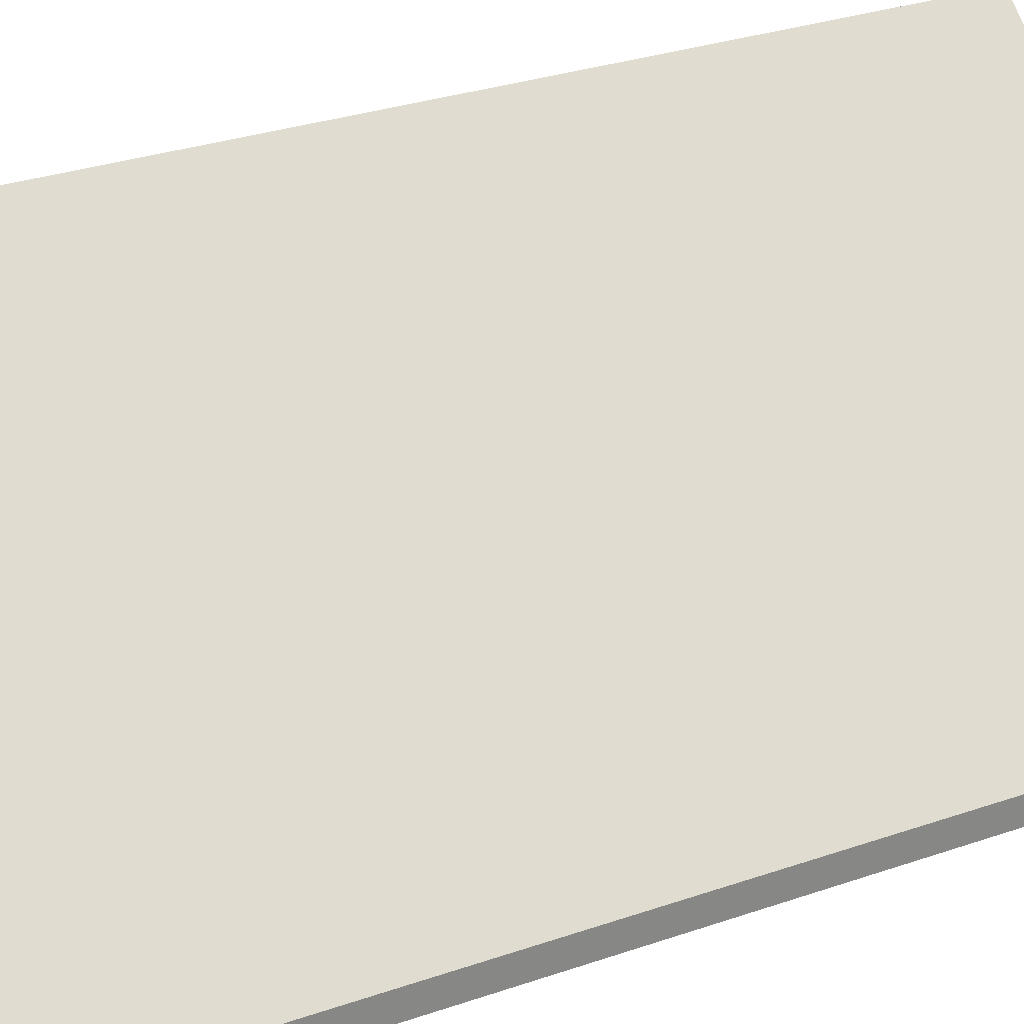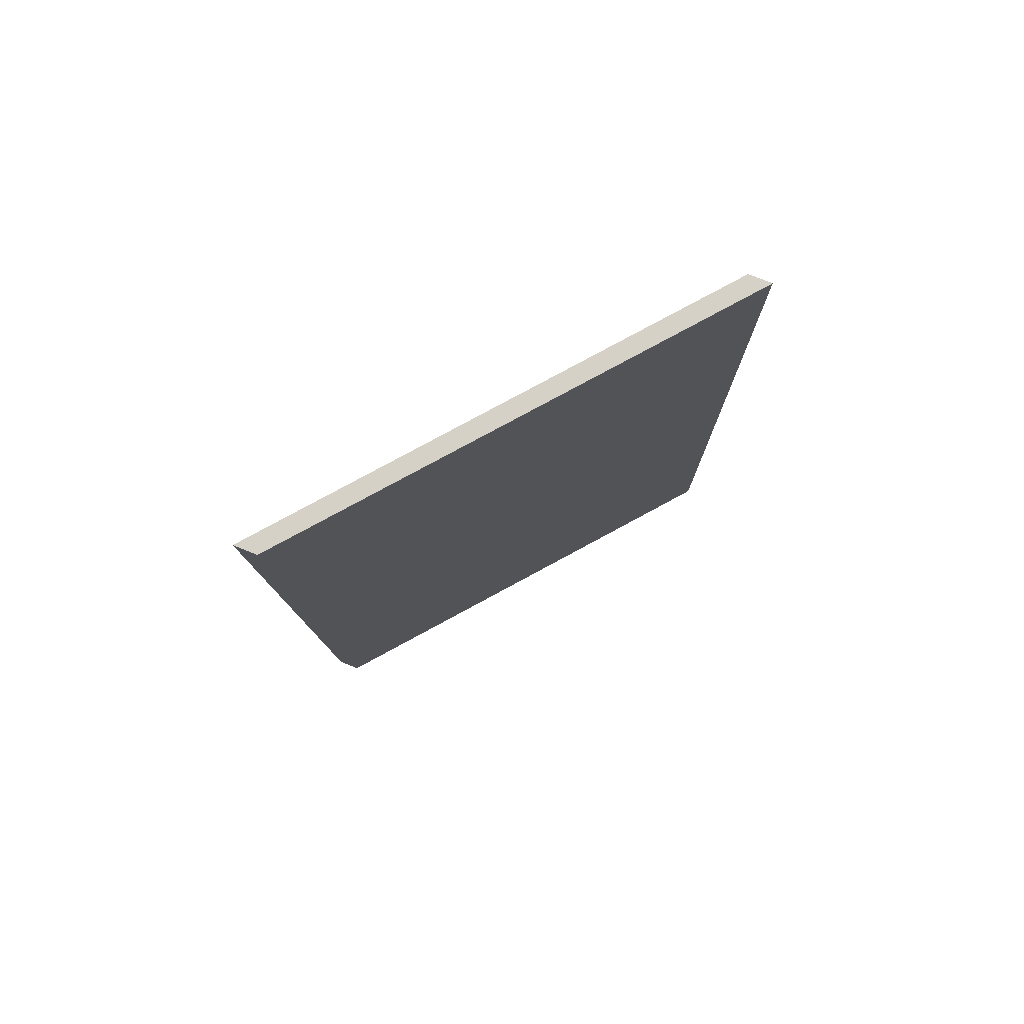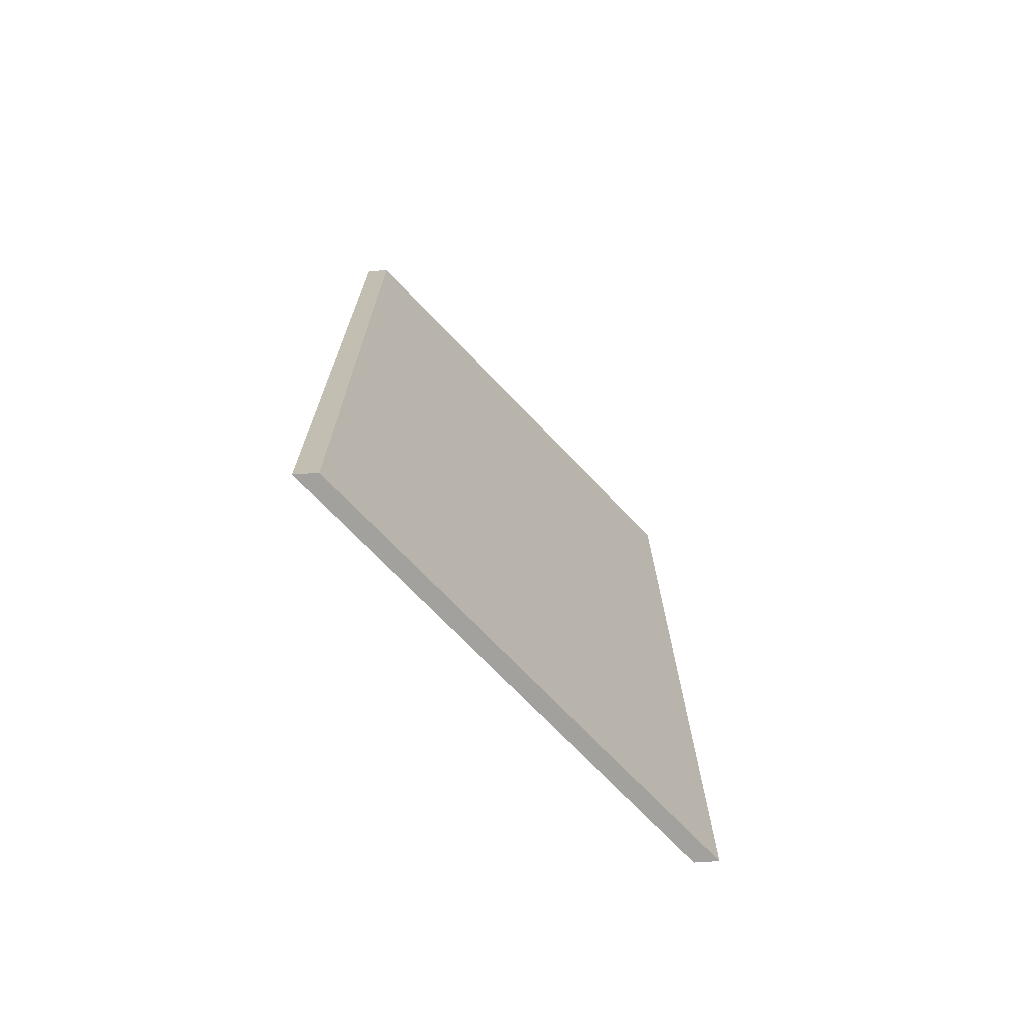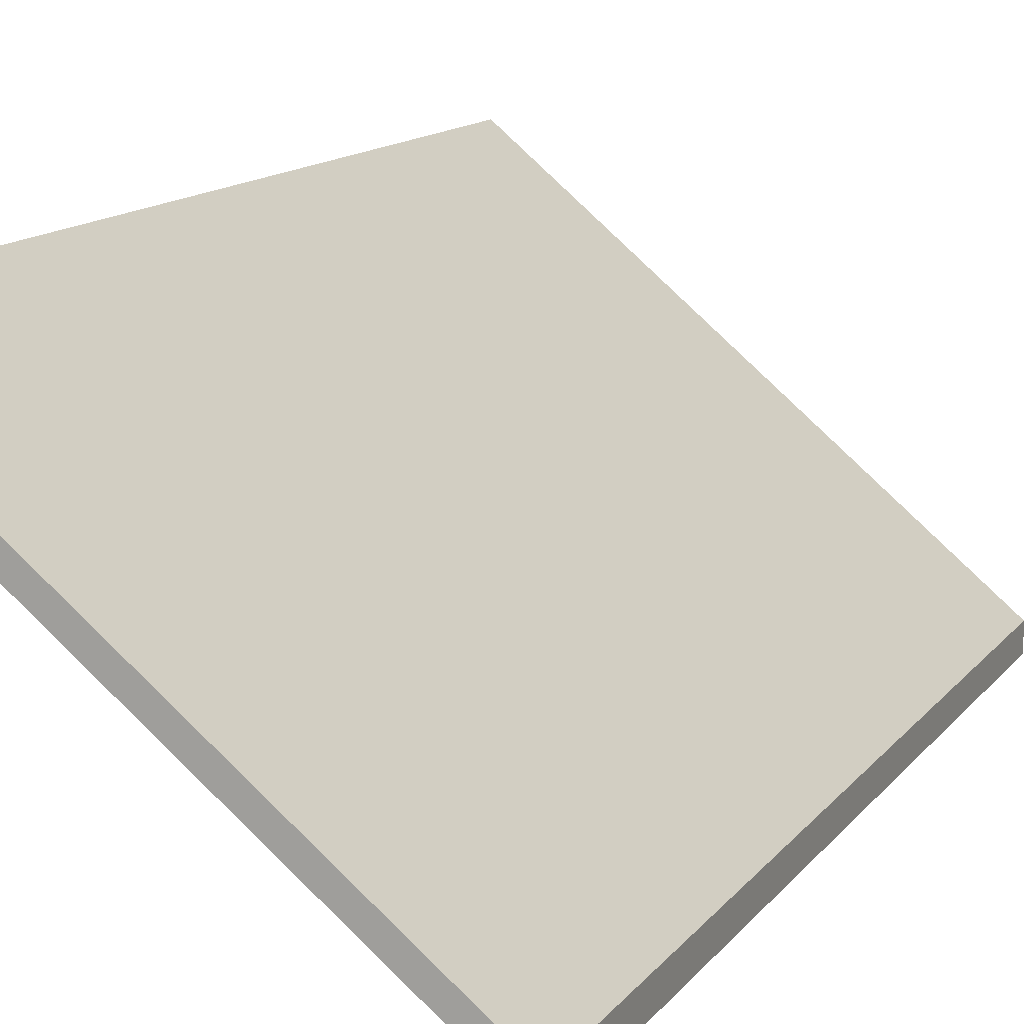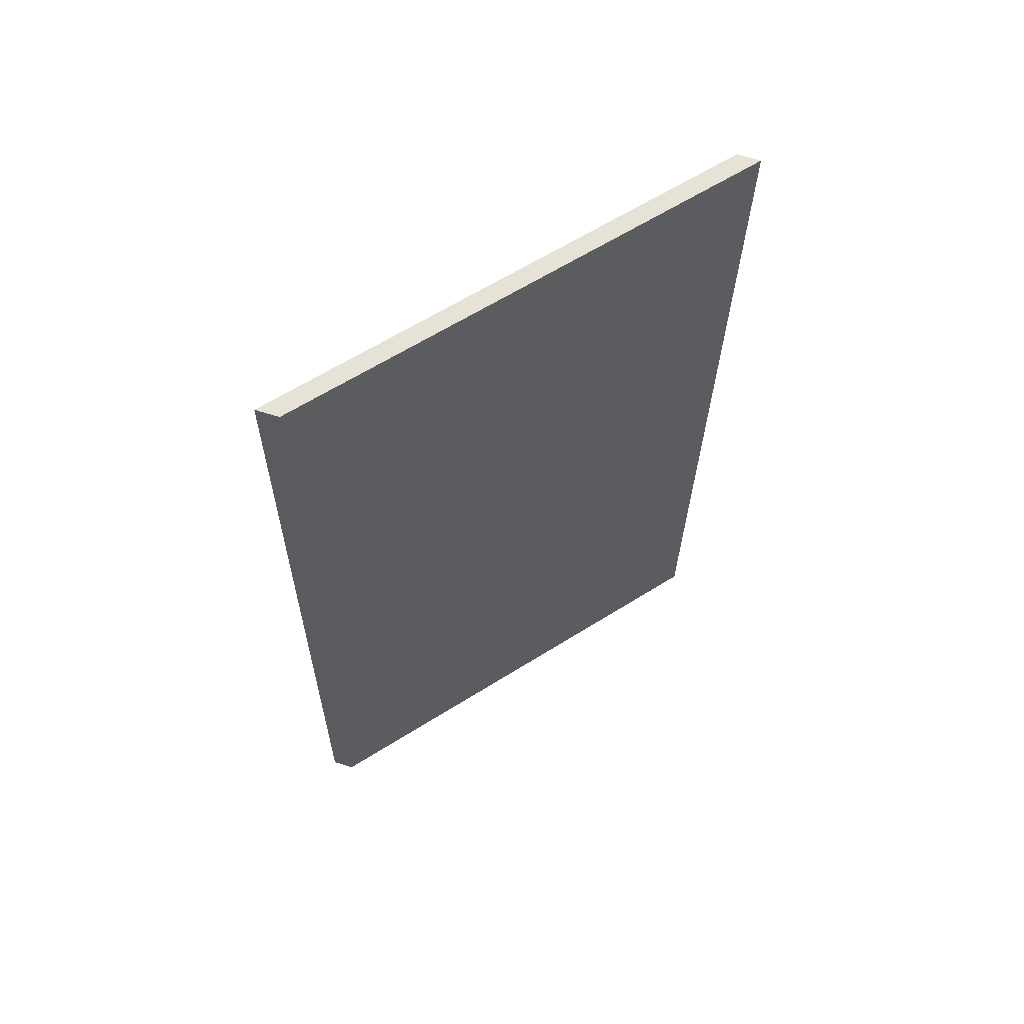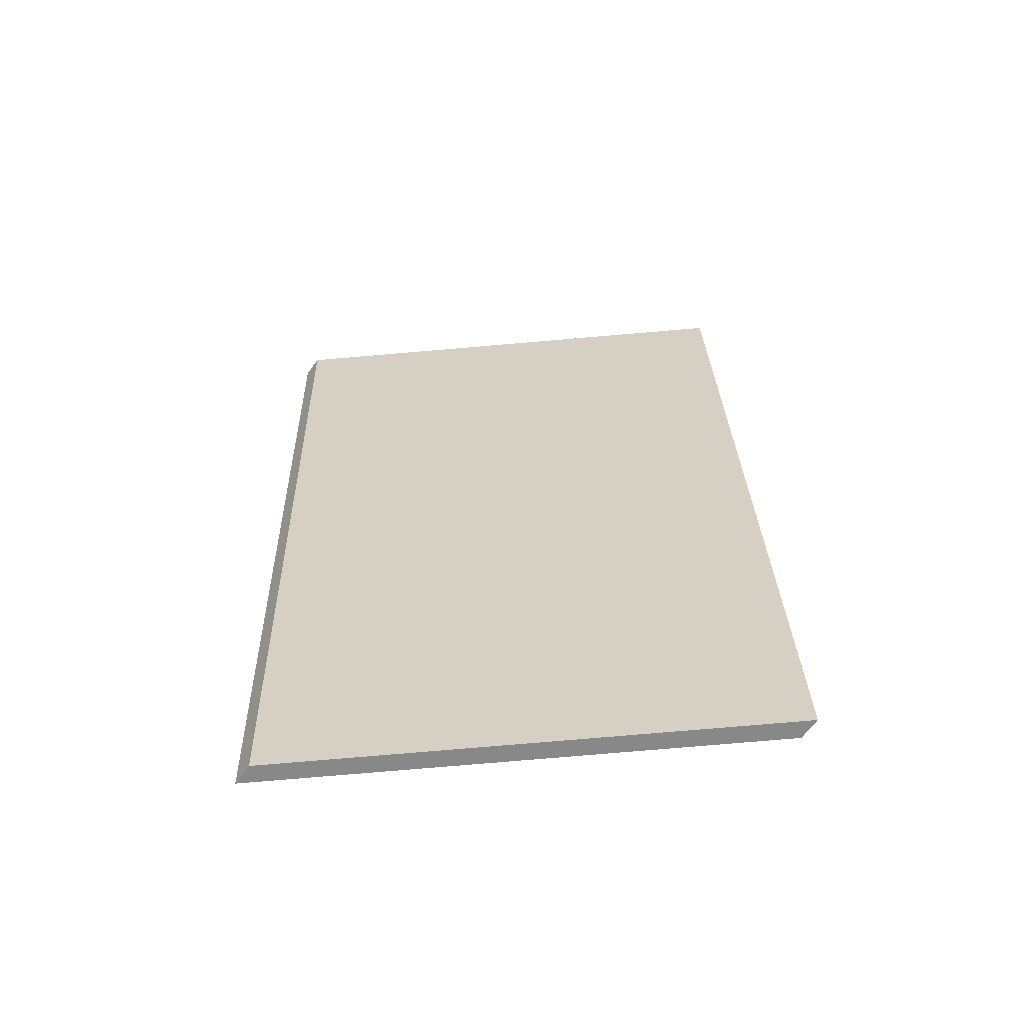
<metadata>
{"format":"obj","ext":"obj","renderer":"f3d","projection":"perspective","resolution":1024,"background":"white","views":[{"elev":28.6,"azim":63.9,"up":"+Y"},{"elev":77.6,"azim":111.7,"up":"+Z"},{"elev":-73.9,"azim":93.7,"up":"+Z"},{"elev":11.9,"azim":22.9,"up":"+Y"},{"elev":65.3,"azim":-72.5,"up":"+Z"},{"elev":-63.5,"azim":144.6,"up":"+Z"}]}
</metadata>
<code>
v 0.1273 -0.06069 -3.398
v 0.1242 -0.06069 -3.495
v 0.08347 -0.02646 -3.493
v 0.08649 -0.02645 -3.396
v 0.1273 -0.06312 -3.398
v 0.08649 -0.02888 -3.396
v 0.08347 -0.02889 -3.493
v 0.1242 -0.06312 -3.495
v 0.08649 -0.02888 -3.396
v 0.1273 -0.06312 -3.398
v 0.1273 -0.06069 -3.398
v 0.08649 -0.02645 -3.396
v 0.08347 -0.02889 -3.493
v 0.08649 -0.02888 -3.396
v 0.08649 -0.02645 -3.396
v 0.08347 -0.02646 -3.493
v 0.1242 -0.06312 -3.495
v 0.08347 -0.02889 -3.493
v 0.08347 -0.02646 -3.493
v 0.1242 -0.06069 -3.495
v 0.1273 -0.06312 -3.398
v 0.1242 -0.06312 -3.495
v 0.1242 -0.06069 -3.495
v 0.1273 -0.06069 -3.398
f 1 2 3
f 1 3 4
f 5 6 7
f 5 7 8
f 9 10 11
f 9 11 12
f 13 14 15
f 13 15 16
f 17 18 19
f 17 19 20
f 21 22 23
f 21 23 24

</code>
